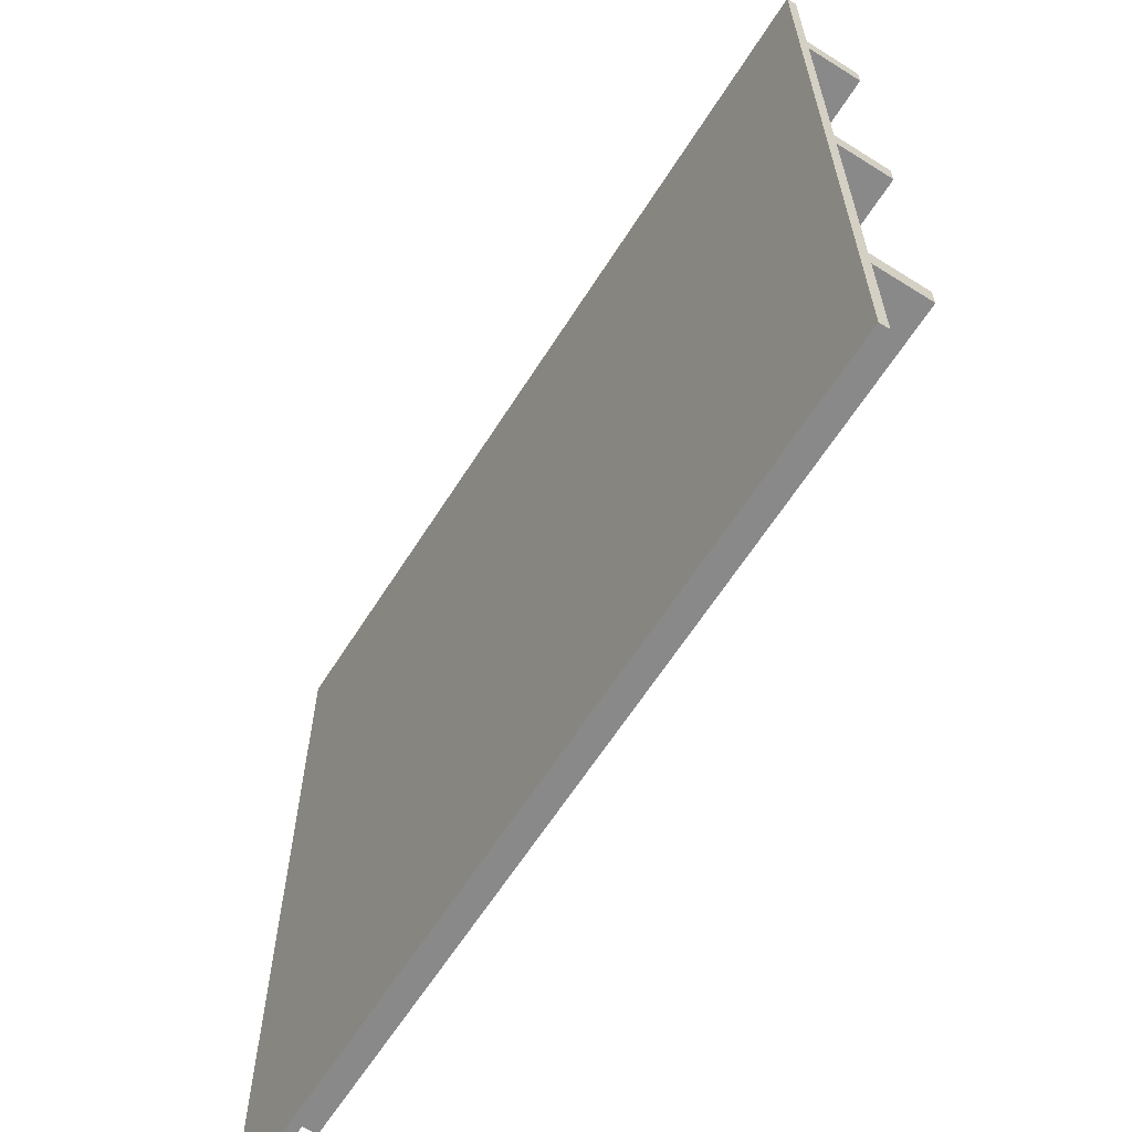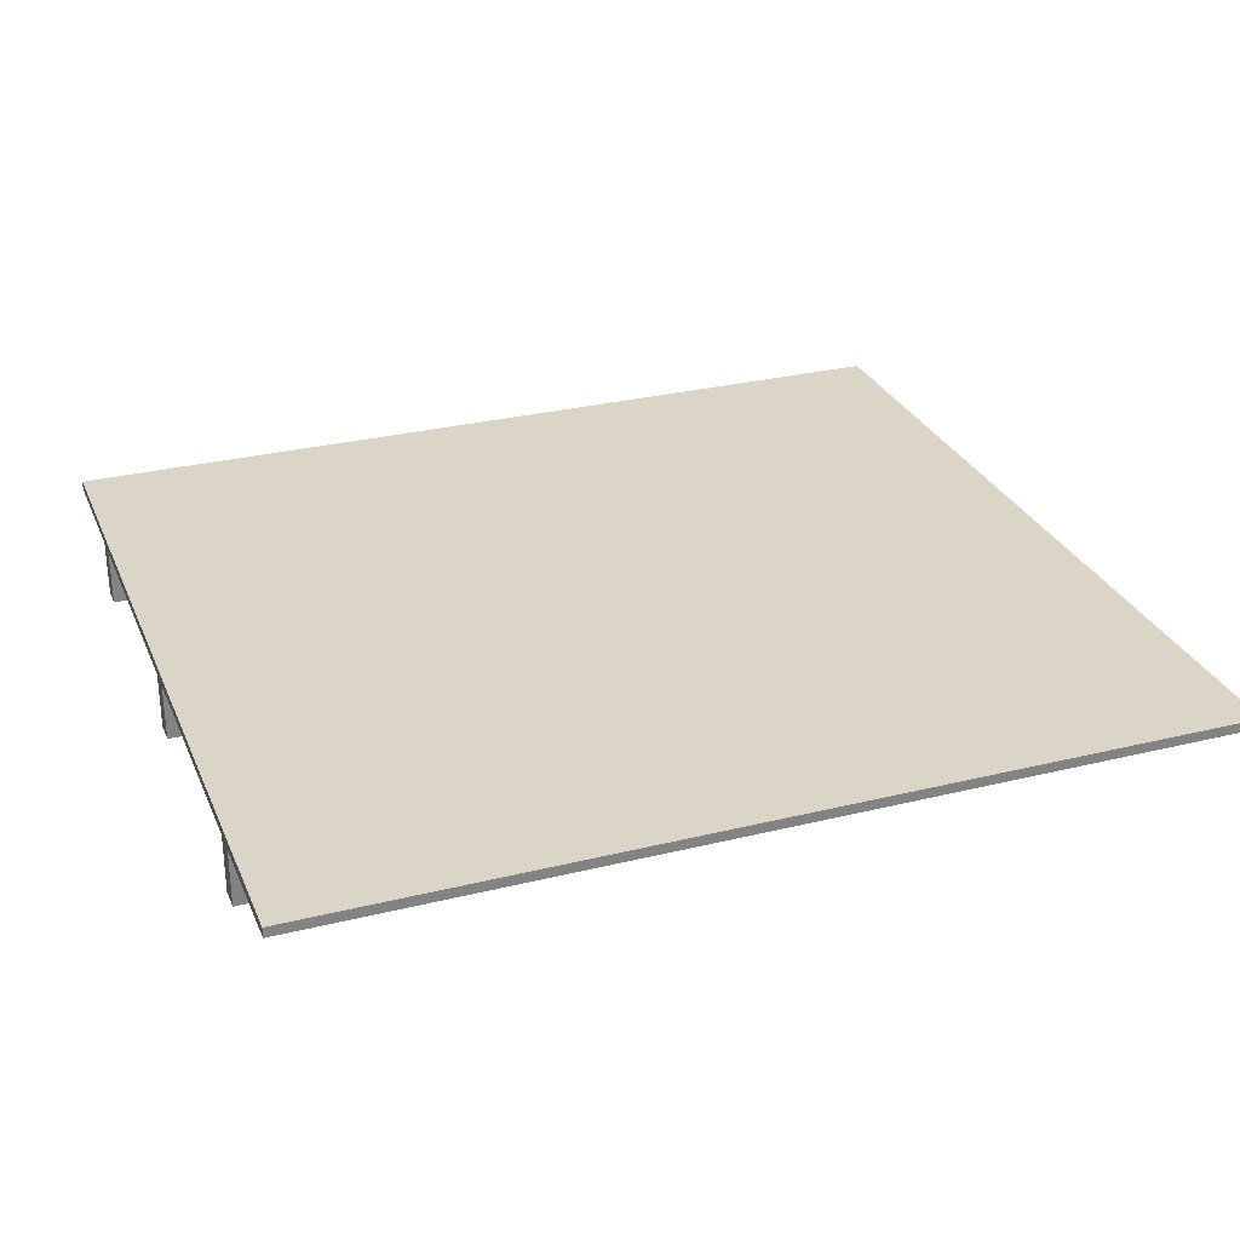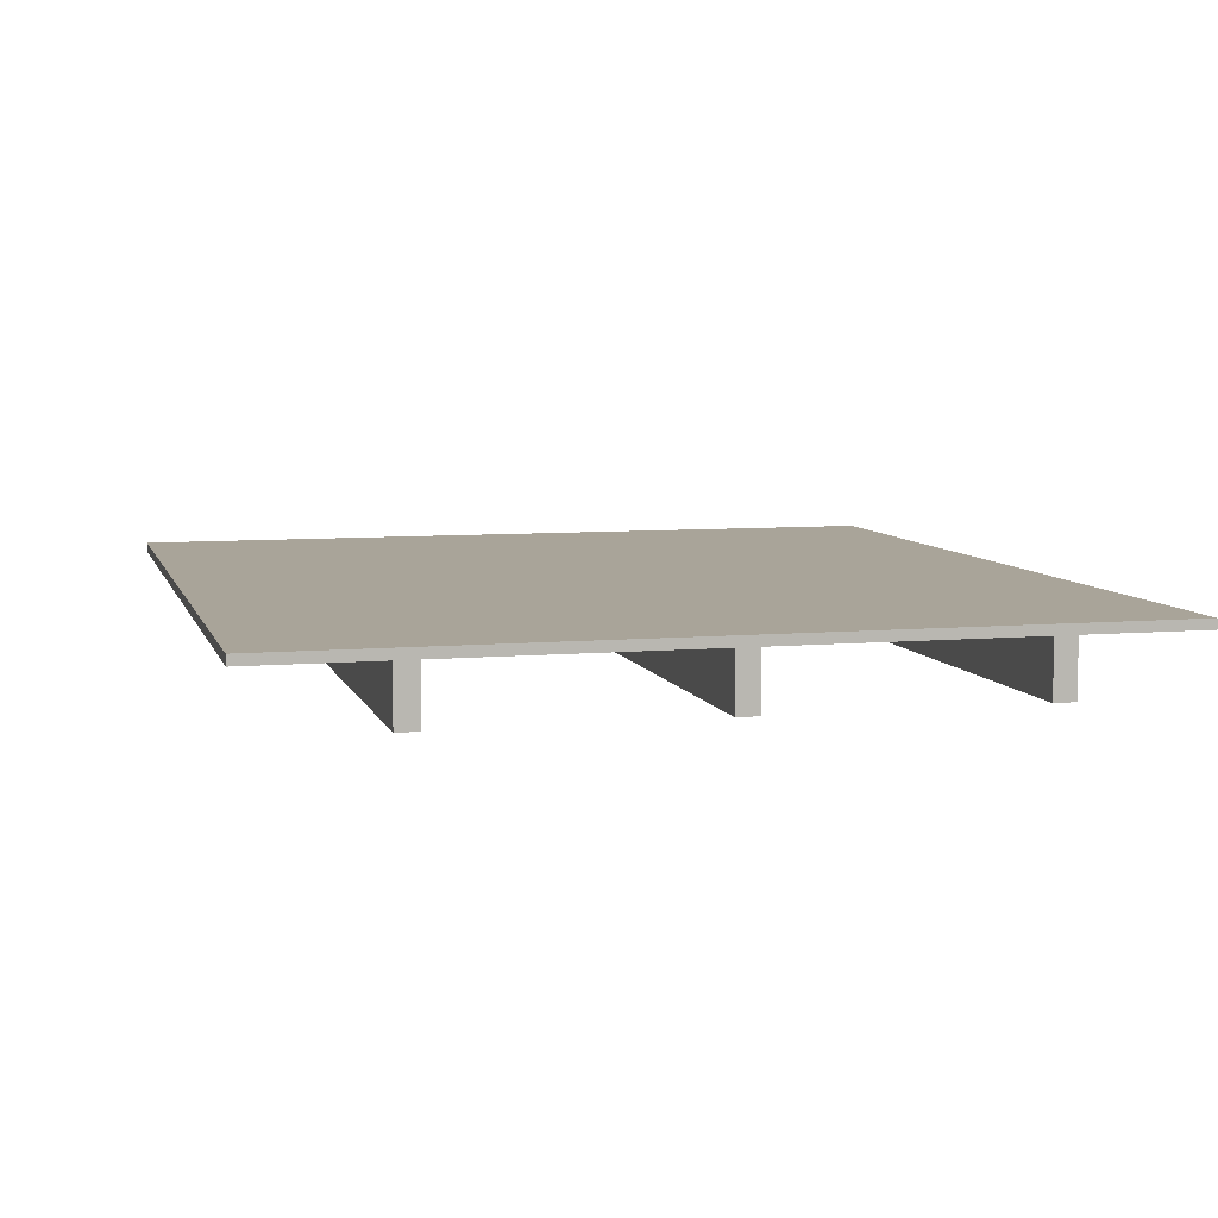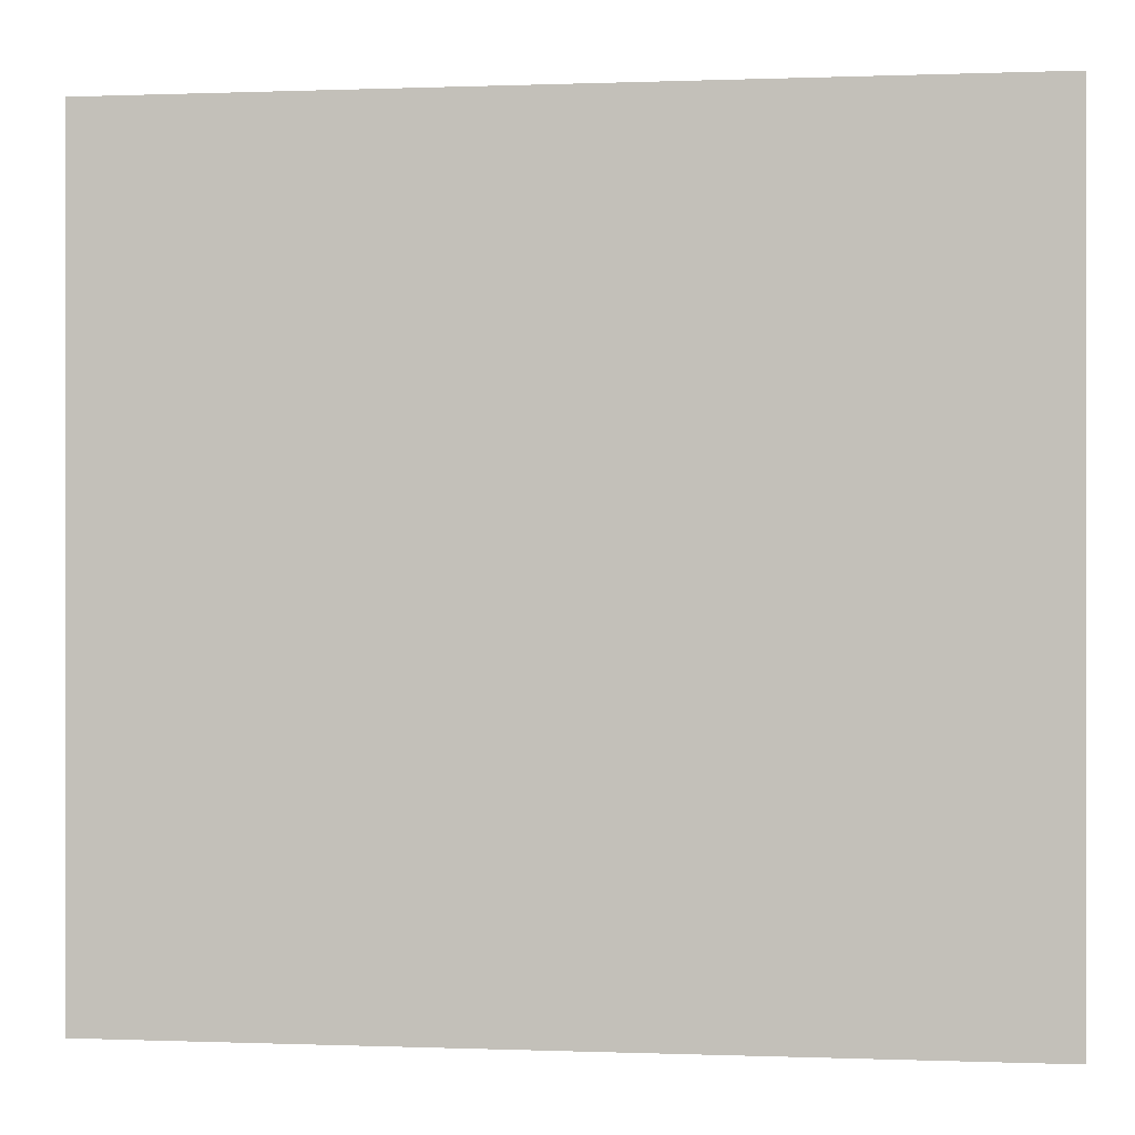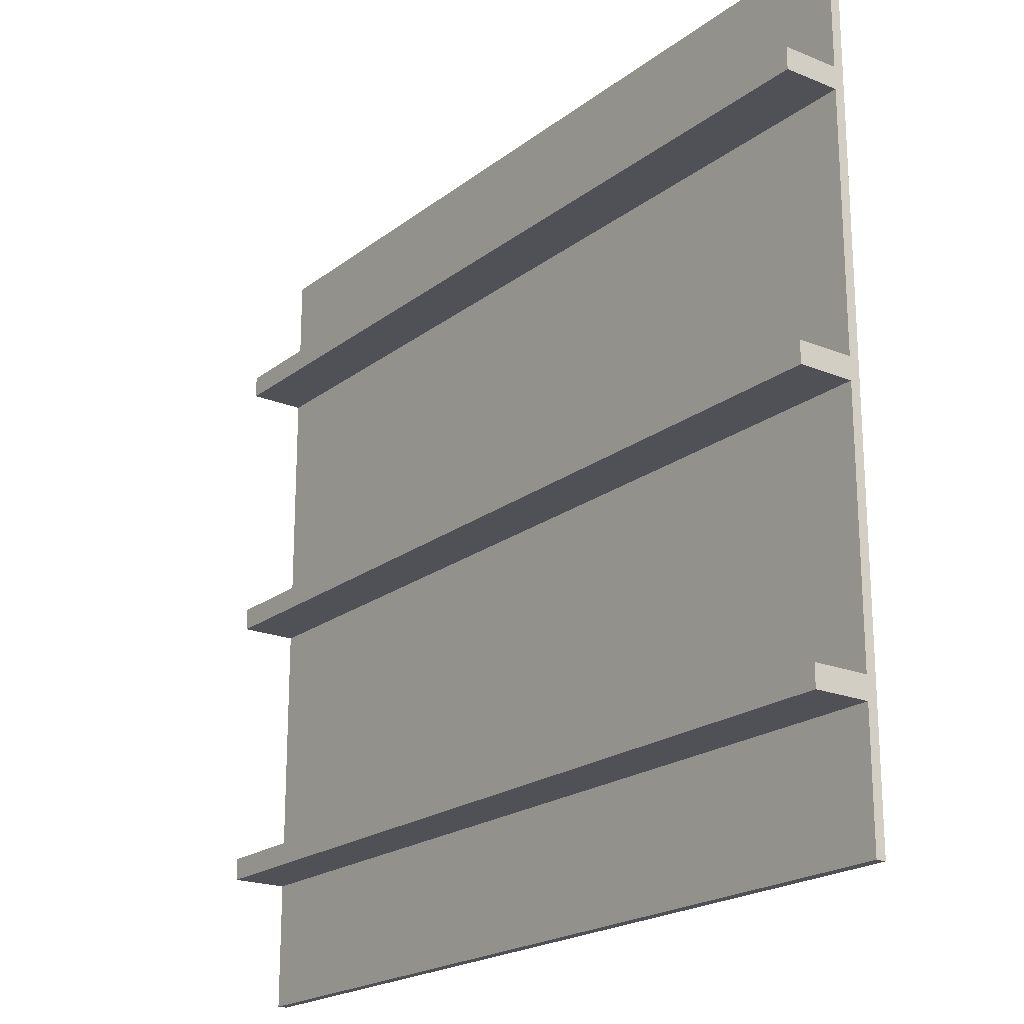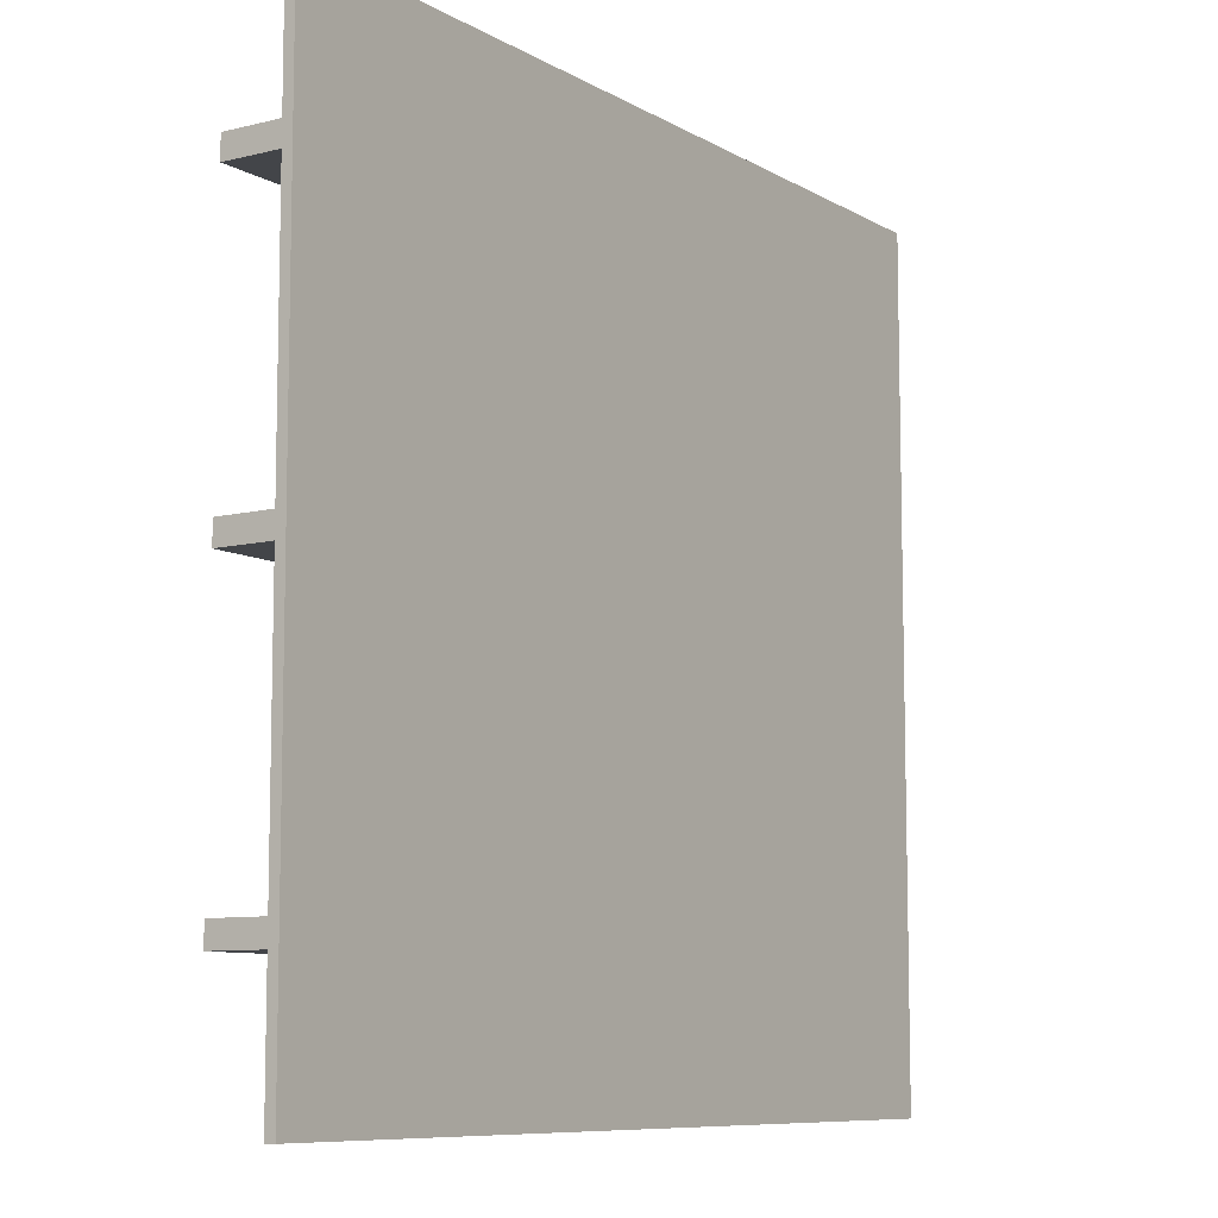
<metadata>
{"format":"obj","ext":"obj","renderer":"f3d","projection":"perspective","resolution":1024,"background":"white","views":[{"elev":-63.3,"azim":-122.4,"up":"+Z"},{"elev":29.0,"azim":159.8,"up":"+Y"},{"elev":7.2,"azim":75.4,"up":"+Y"},{"elev":-0.0,"azim":-171.8,"up":"+Z"},{"elev":-20.5,"azim":53.5,"up":"+Z"},{"elev":-8.7,"azim":123.9,"up":"+Z"}]}
</metadata>
<code>
v 0 -180 7500
v 0 0 7500
v -16000 -180 7500
v -16000 0 7500
v 0 0 7500
v 0 0 2500
v -16000 0 7500
v -16000 0 2500
v 0 0 2500
v 0 -180 2500
v -16000 0 2500
v -16000 -180 2500
v 0 -180 2500
v 0 -180 4800
v -16000 -180 2500
v -16000 -180 4800
v 0 -180 4800
v 0 -1200 4800
v -16000 -180 4800
v -16000 -1200 4800
v 0 -1200 4800
v 0 -1200 5200
v -16000 -1200 4800
v -16000 -1200 5200
v 0 -1200 5200
v 0 -180 5200
v -16000 -1200 5200
v -16000 -180 5200
v 0 -180 5200
v 0 -180 7500
v -16000 -180 5200
v -16000 -180 7500
v -16000 0 7500
v -16000 0 2500
v -16000 -180 7500
v -16000 -180 5200
v -16000 -1200 5200
v -16000 -1200 4800
v -16000 -180 4800
v -16000 -180 2500
v 0 0 7500
v 0 -180 7500
v 0 0 2500
v 0 -180 2500
v 0 -180 4800
v 0 -1200 4800
v 0 -1200 5200
v 0 -180 5200
v 0 -180 2500
v 0 0 2500
v -16000 -180 2500
v -16000 0 2500
v 0 0 2500
v 0 0 -2500
v -16000 0 2500
v -16000 0 -2500
v 0 0 -2500
v 0 -180 -2500
v -16000 0 -2500
v -16000 -180 -2500
v 0 -180 -2500
v 0 -180 -200
v -16000 -180 -2500
v -16000 -180 -200
v 0 -180 -200
v 0 -1200 -200
v -16000 -180 -200
v -16000 -1200 -200
v 0 -1200 -200
v 0 -1200 200
v -16000 -1200 -200
v -16000 -1200 200
v 0 -1200 200
v 0 -180 200
v -16000 -1200 200
v -16000 -180 200
v 0 -180 200
v 0 -180 2500
v -16000 -180 200
v -16000 -180 2500
v -16000 0 2500
v -16000 0 -2500
v -16000 -180 2500
v -16000 -180 200
v -16000 -1200 200
v -16000 -1200 -200
v -16000 -180 -200
v -16000 -180 -2500
v 0 0 2500
v 0 -180 2500
v 0 0 -2500
v 0 -180 -2500
v 0 -180 -200
v 0 -1200 -200
v 0 -1200 200
v 0 -180 200
v 0 -180 -2500
v 0 0 -2500
v -16000 -180 -2500
v -16000 0 -2500
v 0 0 -2500
v 0 0 -7500
v -16000 0 -2500
v -16000 0 -7500
v 0 0 -7500
v 0 -180 -7500
v -16000 0 -7500
v -16000 -180 -7500
v 0 -180 -7500
v 0 -180 -5200
v -16000 -180 -7500
v -16000 -180 -5200
v 0 -180 -5200
v 0 -1200 -5200
v -16000 -180 -5200
v -16000 -1200 -5200
v 0 -1200 -5200
v 0 -1200 -4800
v -16000 -1200 -5200
v -16000 -1200 -4800
v 0 -1200 -4800
v 0 -180 -4800
v -16000 -1200 -4800
v -16000 -180 -4800
v 0 -180 -4800
v 0 -180 -2500
v -16000 -180 -4800
v -16000 -180 -2500
v -16000 0 -2500
v -16000 0 -7500
v -16000 -180 -2500
v -16000 -180 -4800
v -16000 -1200 -4800
v -16000 -1200 -5200
v -16000 -180 -5200
v -16000 -180 -7500
v 0 0 -2500
v 0 -180 -2500
v 0 0 -7500
v 0 -180 -7500
v 0 -180 -5200
v 0 -1200 -5200
v 0 -1200 -4800
v 0 -180 -4800
g mesh_tbeam_multiple_transparent0
f 2 4 3
f 6 8 7
f 10 12 11
f 14 16 15
f 18 20 19
f 22 24 23
f 26 28 27
f 30 32 31
f 36 34 39
f 40 39 34
f 39 38 37
f 36 35 33
f 34 36 33
f 45 44 43
f 46 45 48
f 43 41 48
f 42 48 41
f 50 52 51
f 54 56 55
f 58 60 59
f 62 64 63
f 66 68 67
f 70 72 71
f 74 76 75
f 78 80 79
f 84 82 87
f 88 87 82
f 87 86 85
f 84 83 81
f 82 84 81
f 93 92 91
f 94 93 96
f 91 89 96
f 90 96 89
f 98 100 99
f 102 104 103
f 106 108 107
f 110 112 111
f 114 116 115
f 118 120 119
f 122 124 123
f 126 128 127
f 132 130 135
f 136 135 130
f 135 134 133
f 132 131 129
f 130 132 129
f 141 140 139
f 142 141 144
f 139 137 144
f 138 144 137
f 2 3 1
f 6 7 5
f 10 11 9
f 14 15 13
f 18 19 17
f 22 23 21
f 26 27 25
f 30 31 29
f 39 37 36
f 46 48 47
f 43 48 45
f 50 51 49
f 54 55 53
f 58 59 57
f 62 63 61
f 66 67 65
f 70 71 69
f 74 75 73
f 78 79 77
f 87 85 84
f 94 96 95
f 91 96 93
f 98 99 97
f 102 103 101
f 106 107 105
f 110 111 109
f 114 115 113
f 118 119 117
f 122 123 121
f 126 127 125
f 135 133 132
f 142 144 143
f 139 144 141

</code>
